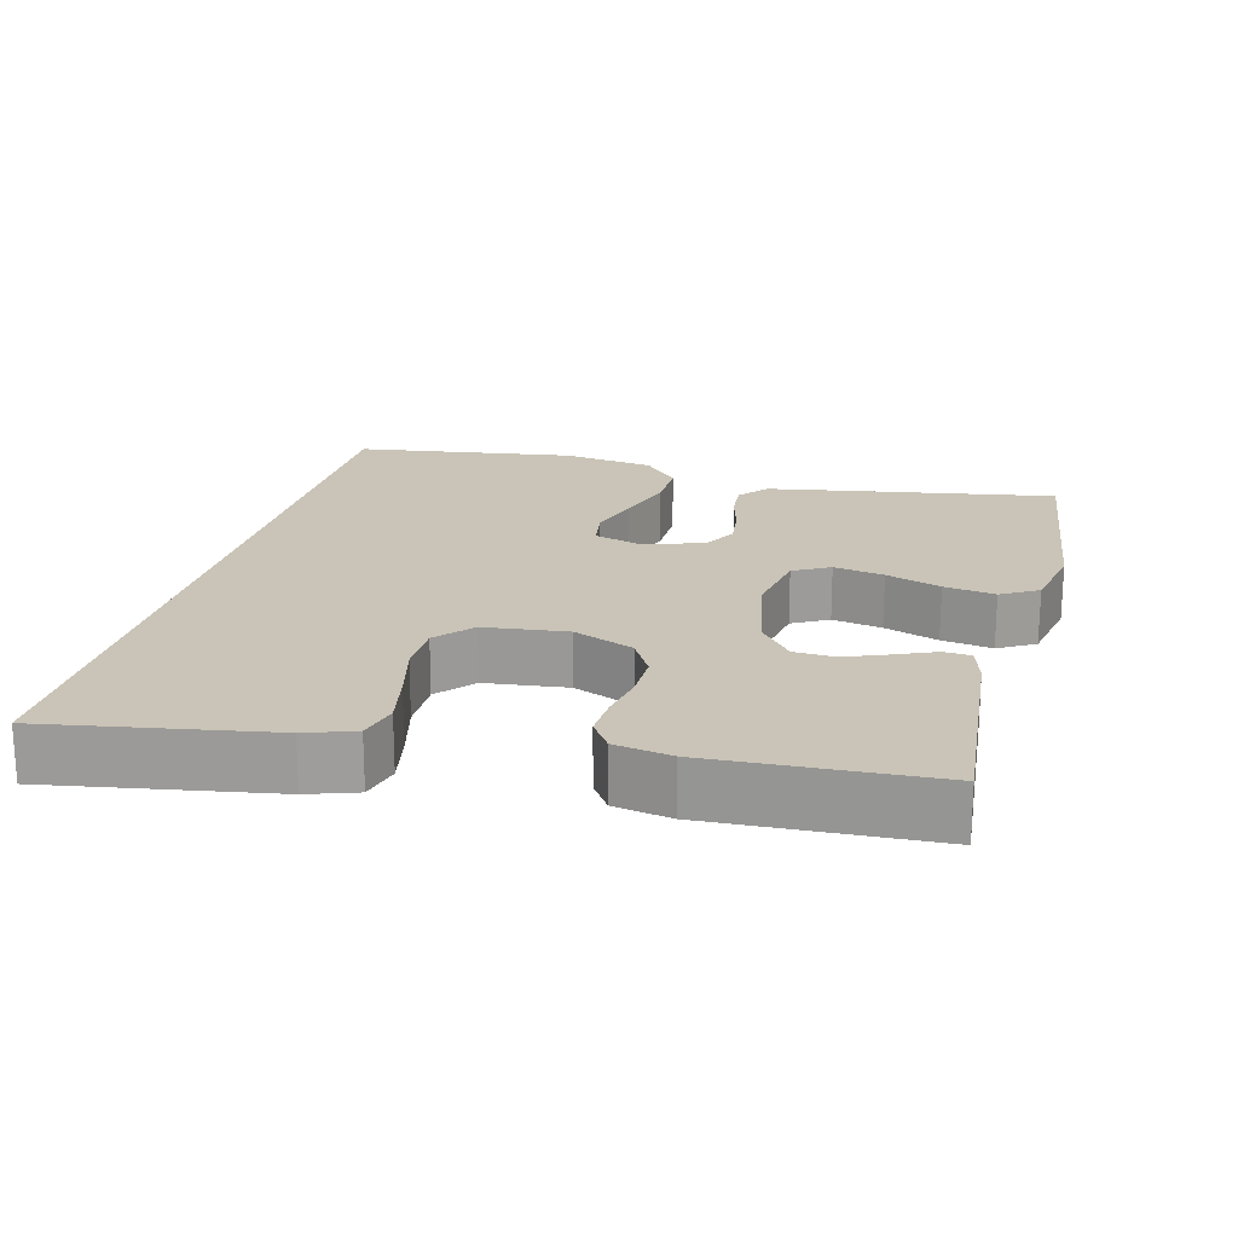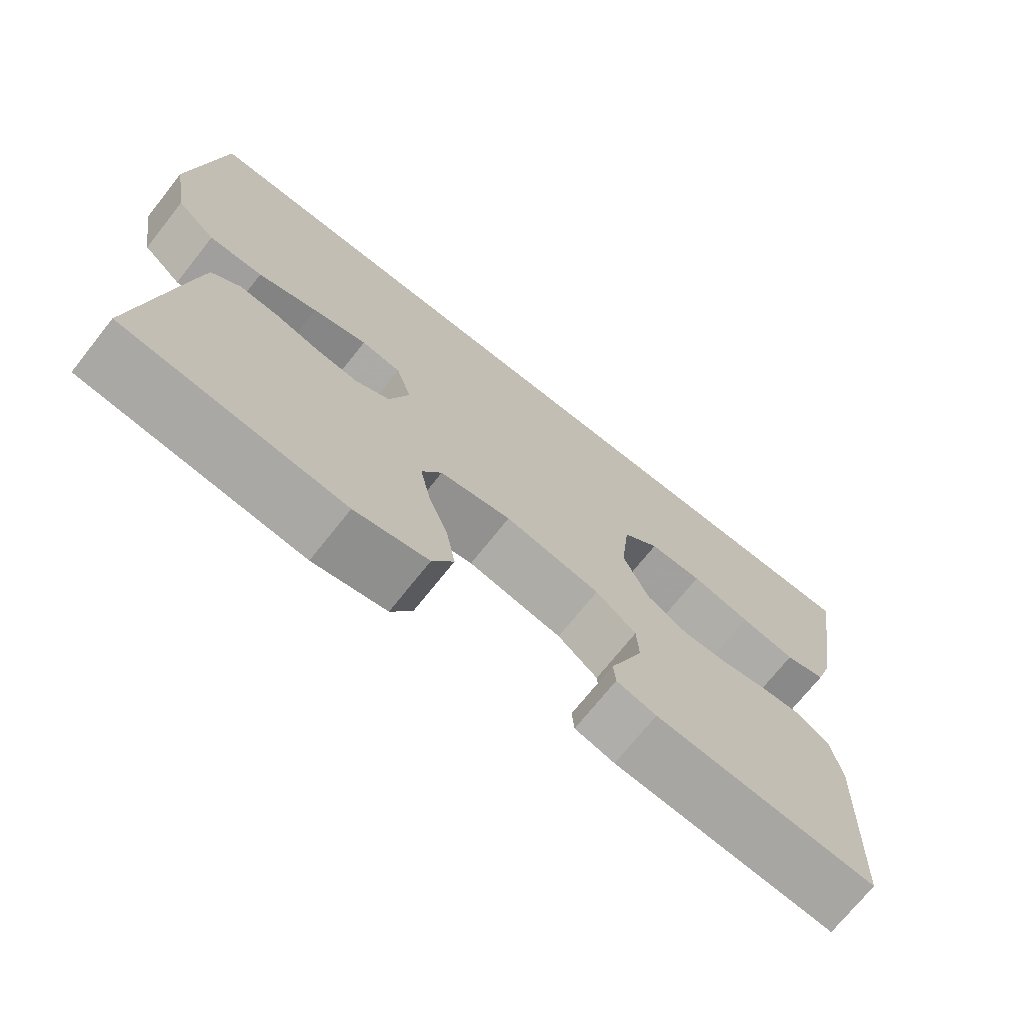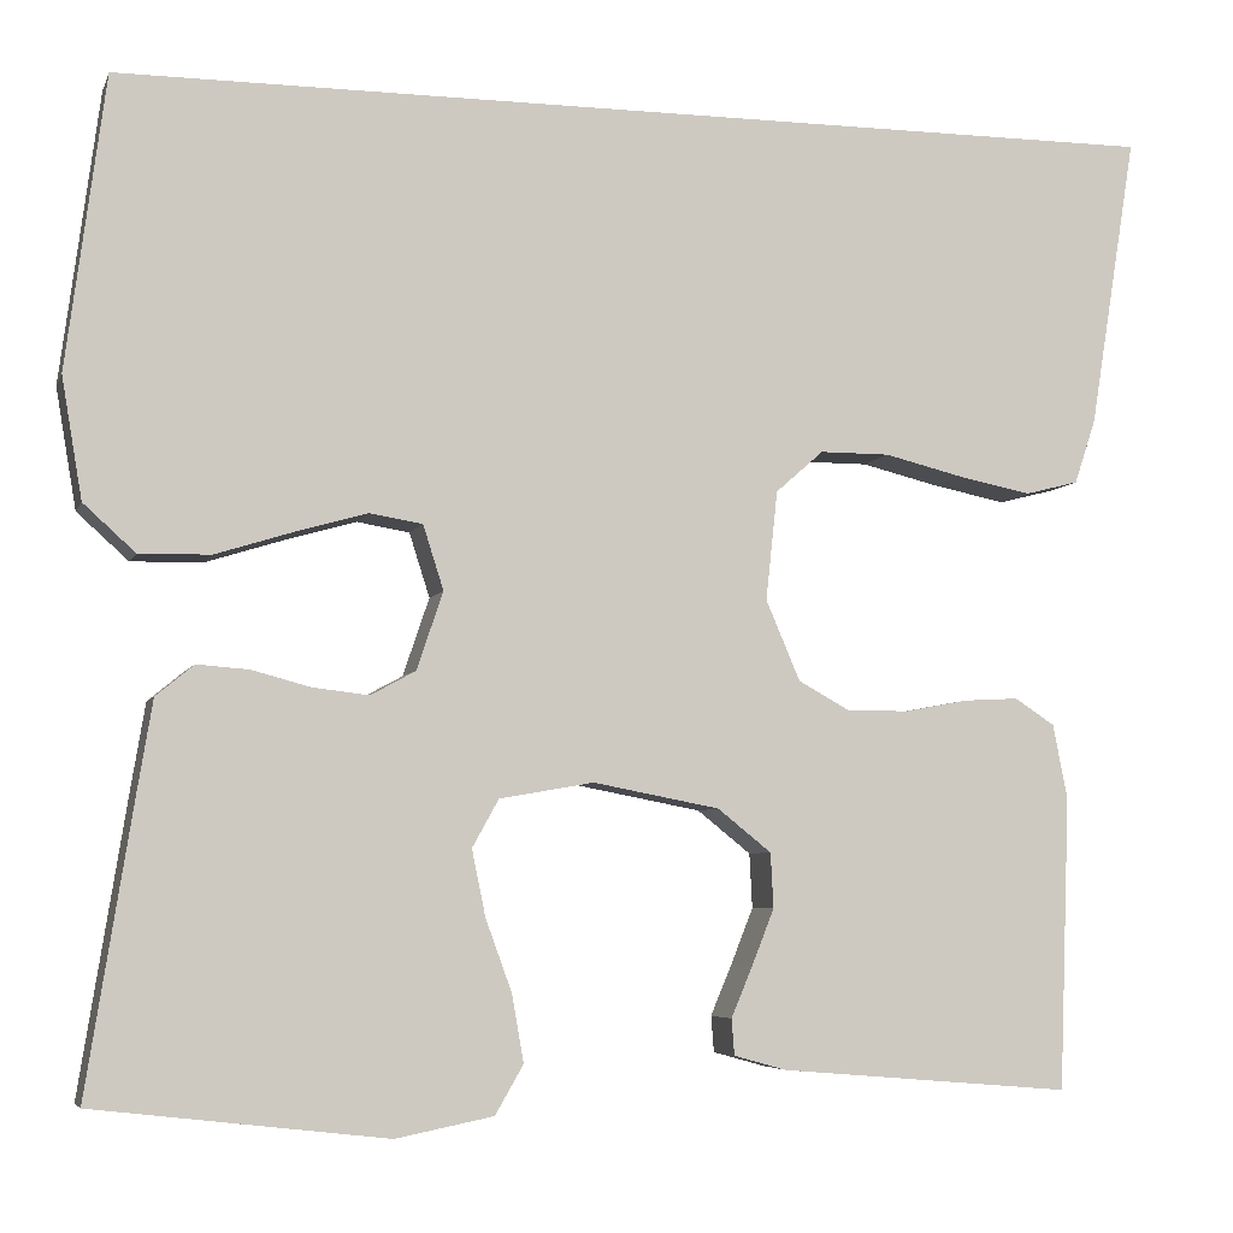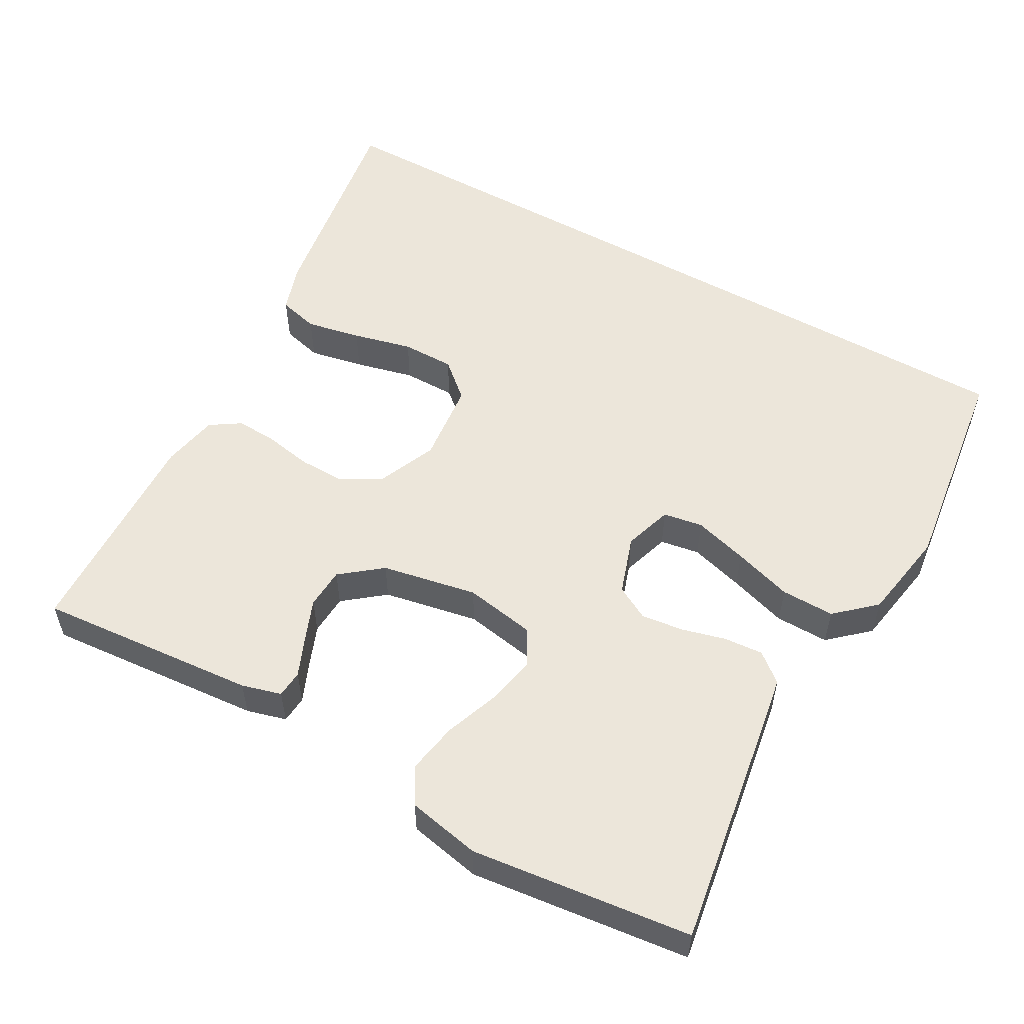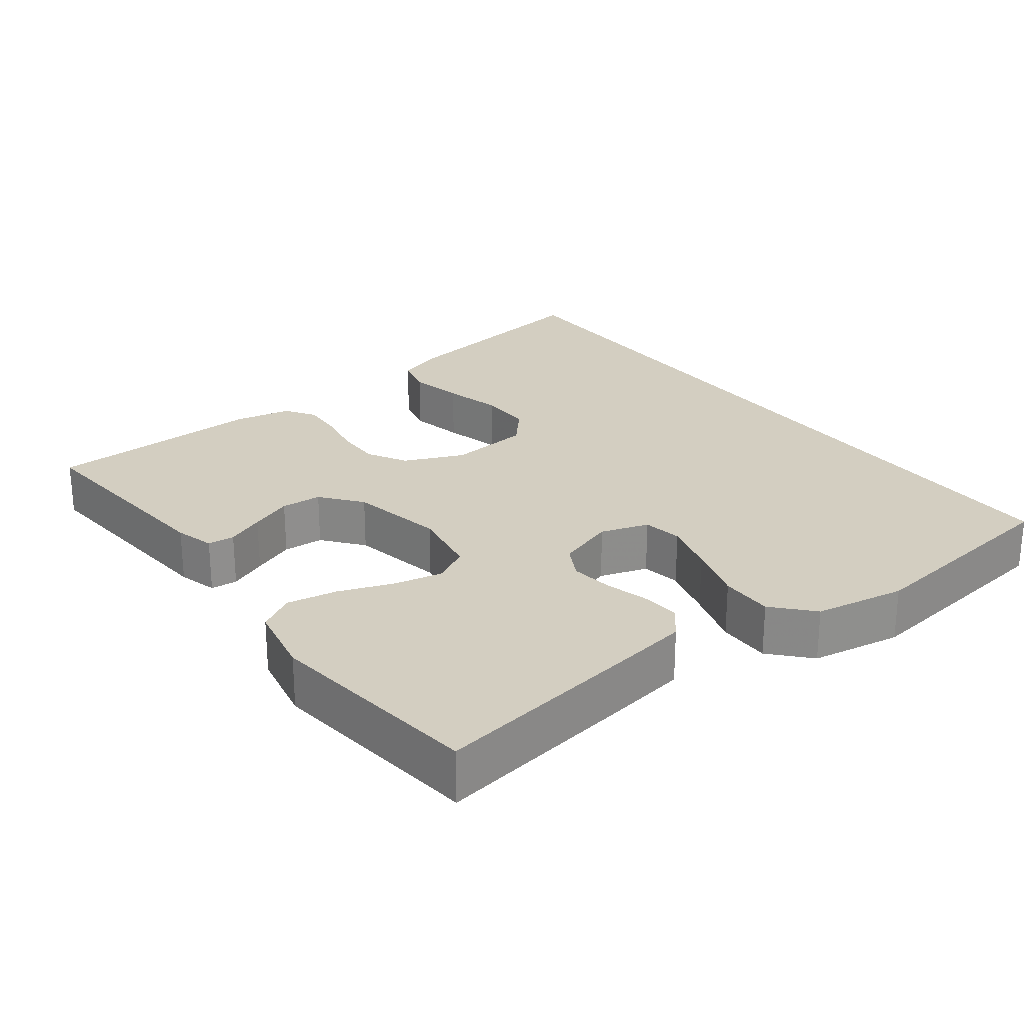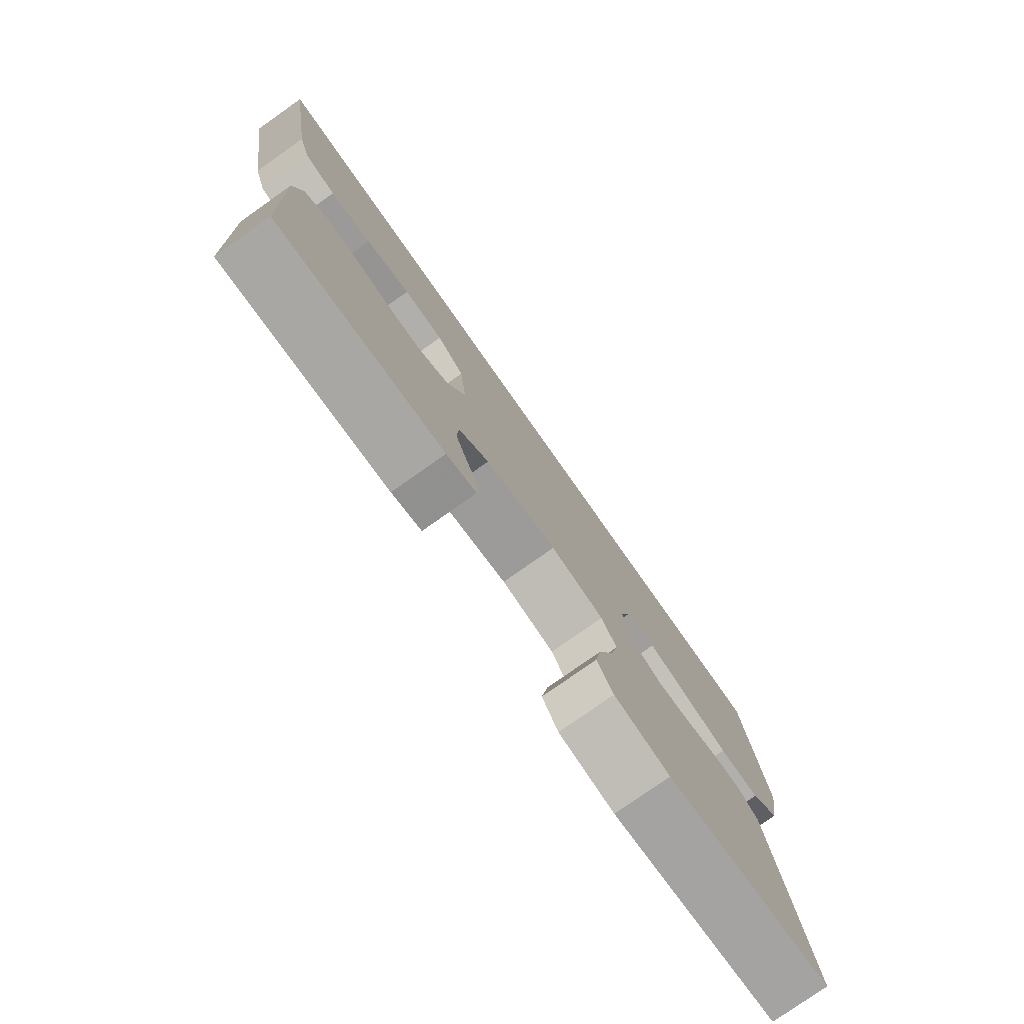
<metadata>
{"format":"obj","ext":"obj","renderer":"f3d","projection":"perspective","resolution":1024,"background":"white","views":[{"elev":19.9,"azim":104.2,"up":"+Y"},{"elev":-71.9,"azim":-38.5,"up":"+Z"},{"elev":-5.5,"azim":-15.2,"up":"+Z"},{"elev":54.6,"azim":-150.6,"up":"+Y"},{"elev":25.3,"azim":-127.0,"up":"+Y"},{"elev":-78.2,"azim":125.2,"up":"+Z"}]}
</metadata>
<code>
v -0.49 0.07 0.5
v 0.596 0.07 0.5
v 0.548 0.07 0.2
v 0.526 0.07 0.134
v 0.471 0.07 0.12
v 0.396 0.07 0.135
v 0.315 0.07 0.155
v 0.243 0.07 0.155
v 0.194 0.07 0.112
v 0.182 0.07 0
v 0.217 0.07 -0.082
v 0.271 0.07 -0.112
v 0.334 0.07 -0.111
v 0.399 0.07 -0.099
v 0.455 0.07 -0.096
v 0.496 0.07 -0.123
v 0.511 0.07 -0.2
v 0.5 0.07 -0.5
v 0.2 0.07 -0.475
v 0.146 0.07 -0.46
v 0.143 0.07 -0.423
v 0.165 0.07 -0.371
v 0.188 0.07 -0.313
v 0.185 0.07 -0.257
v 0.13 0.07 -0.213
v 0 0.07 -0.188
v -0.097 0.07 -0.205
v -0.124 0.07 -0.254
v -0.11 0.07 -0.322
v -0.083 0.07 -0.396
v -0.071 0.07 -0.465
v -0.1 0.07 -0.515
v -0.2 0.07 -0.535
v -0.5 0.07 -0.5
v -0.452 0.07 -0.2
v -0.437 0.07 -0.11
v -0.398 0.07 -0.078
v -0.345 0.07 -0.082
v -0.285 0.07 -0.098
v -0.227 0.07 -0.105
v -0.181 0.07 -0.08
v -0.154 0.07 0
v -0.175 0.07 0.066
v -0.229 0.07 0.075
v -0.303 0.07 0.054
v -0.383 0.07 0.029
v -0.456 0.07 0.028
v -0.509 0.07 0.076
v -0.53 0.07 0.2
v -0.49 0 0.5
v 0.596 0 0.5
v 0.548 0 0.2
v 0.526 0 0.134
v 0.471 0 0.12
v 0.396 0 0.135
v 0.315 0 0.155
v 0.243 0 0.155
v 0.194 0 0.112
v 0.182 0 0
v 0.217 0 -0.082
v 0.271 0 -0.112
v 0.334 0 -0.111
v 0.399 0 -0.099
v 0.455 0 -0.096
v 0.496 0 -0.123
v 0.511 0 -0.2
v 0.5 0 -0.5
v 0.2 0 -0.475
v 0.146 0 -0.46
v 0.143 0 -0.423
v 0.165 0 -0.371
v 0.188 0 -0.313
v 0.185 0 -0.257
v 0.13 0 -0.213
v 0 0 -0.188
v -0.097 0 -0.205
v -0.124 0 -0.254
v -0.11 0 -0.322
v -0.083 0 -0.396
v -0.071 0 -0.465
v -0.1 0 -0.515
v -0.2 0 -0.535
v -0.5 0 -0.5
v -0.452 0 -0.2
v -0.437 0 -0.11
v -0.398 0 -0.078
v -0.345 0 -0.082
v -0.285 0 -0.098
v -0.227 0 -0.105
v -0.181 0 -0.08
v -0.154 0 0
v -0.175 0 0.066
v -0.229 0 0.075
v -0.303 0 0.054
v -0.383 0 0.029
v -0.456 0 0.028
v -0.509 0 0.076
v -0.53 0 0.2
f 45 46 47 48
f 44 45 48 49
f 43 44 49 1
f 36 37 38 39
f 36 39 40
f 35 36 40
f 34 35 40
f 33 34 40 41
f 29 30 31 32
f 28 29 32 33
f 19 20 21 22
f 19 22 23
f 18 19 23 24
f 13 14 15 16
f 12 13 16 17
f 4 5 6 7
f 2 3 4 7
f 2 7 8
f 43 1 2 8
f 42 43 8 9
f 28 33 41 42
f 27 28 42
f 26 27 42 9
f 25 26 9 10
f 24 25 10 11
f 12 17 18 24
f 11 12 24
f 97 96 95 94
f 98 97 94 93
f 50 98 93 92
f 88 87 86 85
f 89 88 85
f 89 85 84
f 89 84 83
f 90 89 83 82
f 81 80 79 78
f 82 81 78 77
f 71 70 69 68
f 72 71 68
f 73 72 68 67
f 65 64 63 62
f 66 65 62 61
f 56 55 54 53
f 56 53 52 51
f 57 56 51
f 57 51 50 92
f 58 57 92 91
f 91 90 82 77
f 91 77 76
f 58 91 76 75
f 59 58 75 74
f 60 59 74 73
f 73 67 66 61
f 73 61 60
f 1 50 51 2
f 2 51 52 3
f 3 52 53 4
f 4 53 54 5
f 5 54 55 6
f 6 55 56 7
f 7 56 57 8
f 8 57 58 9
f 9 58 59 10
f 10 59 60 11
f 11 60 61 12
f 12 61 62 13
f 13 62 63 14
f 14 63 64 15
f 15 64 65 16
f 16 65 66 17
f 17 66 67 18
f 18 67 68 19
f 19 68 69 20
f 20 69 70 21
f 21 70 71 22
f 22 71 72 23
f 23 72 73 24
f 24 73 74 25
f 25 74 75 26
f 26 75 76 27
f 27 76 77 28
f 28 77 78 29
f 29 78 79 30
f 30 79 80 31
f 31 80 81 32
f 32 81 82 33
f 33 82 83 34
f 34 83 84 35
f 35 84 85 36
f 36 85 86 37
f 37 86 87 38
f 38 87 88 39
f 39 88 89 40
f 40 89 90 41
f 41 90 91 42
f 42 91 92 43
f 43 92 93 44
f 44 93 94 45
f 45 94 95 46
f 46 95 96 47
f 47 96 97 48
f 48 97 98 49
f 49 98 50 1

</code>
